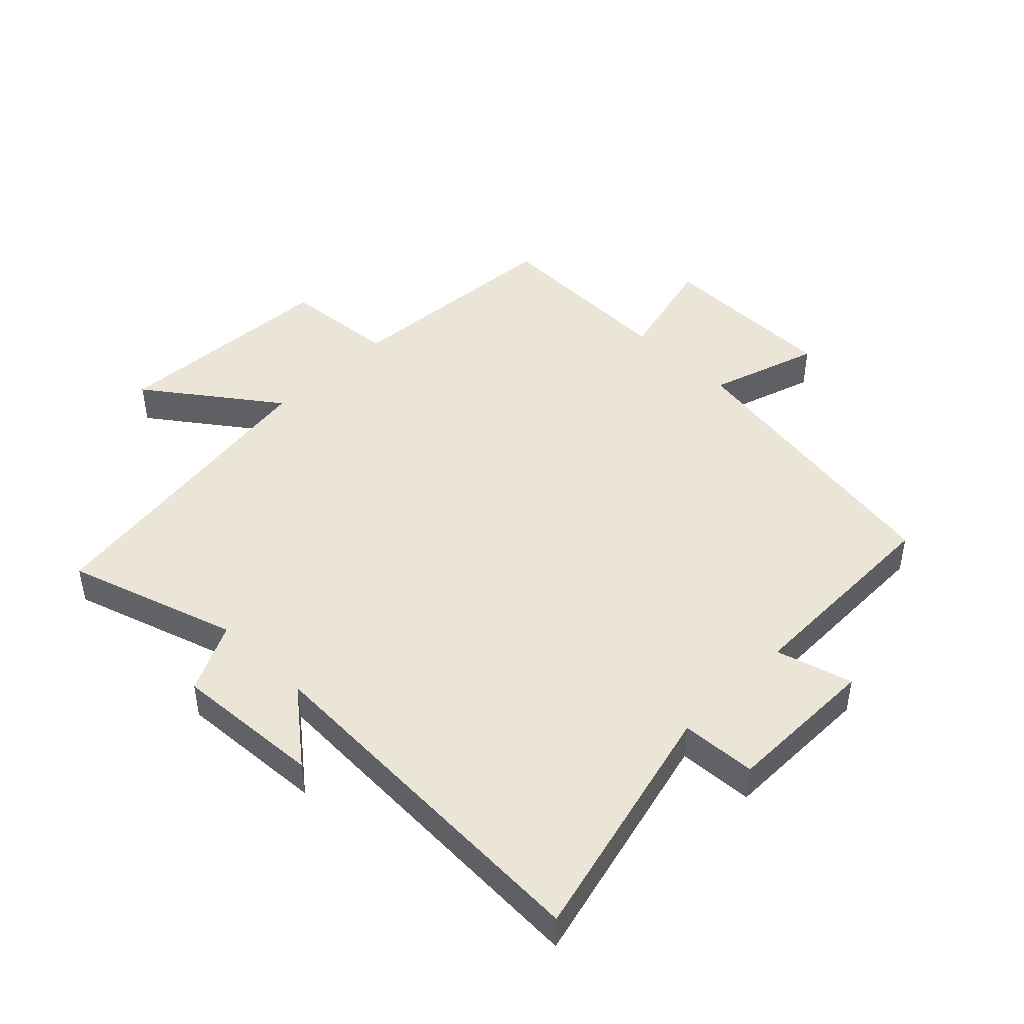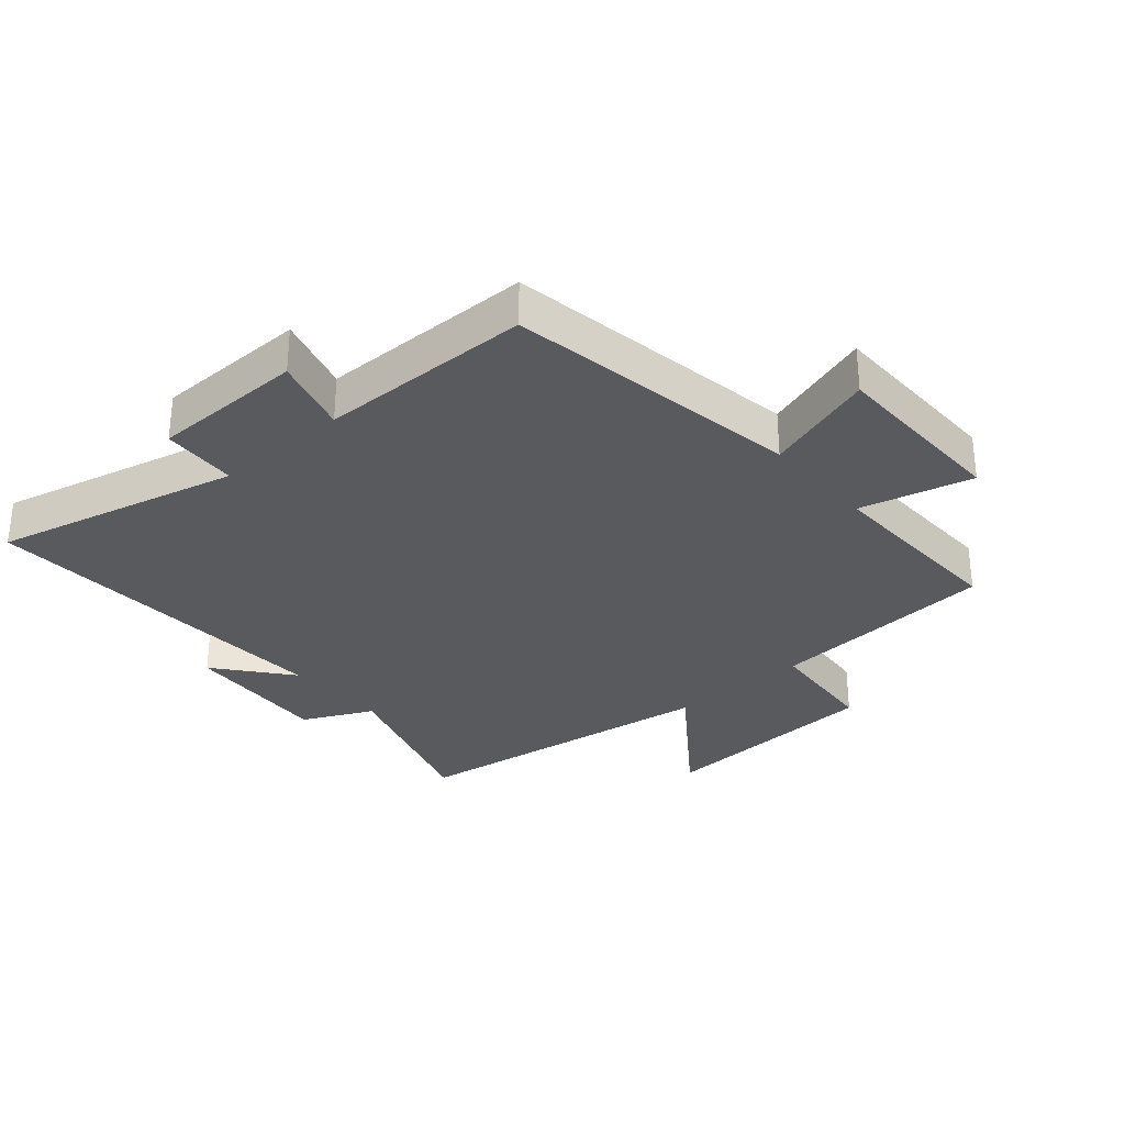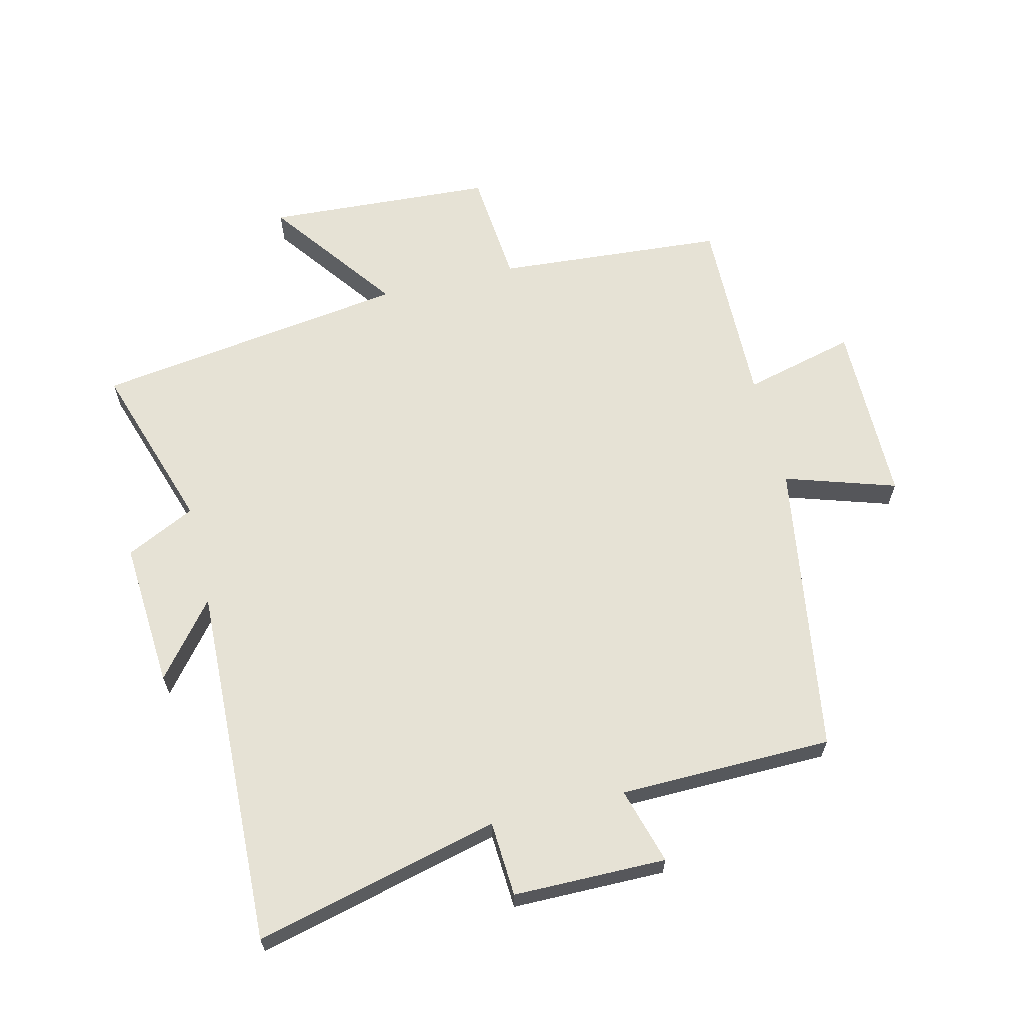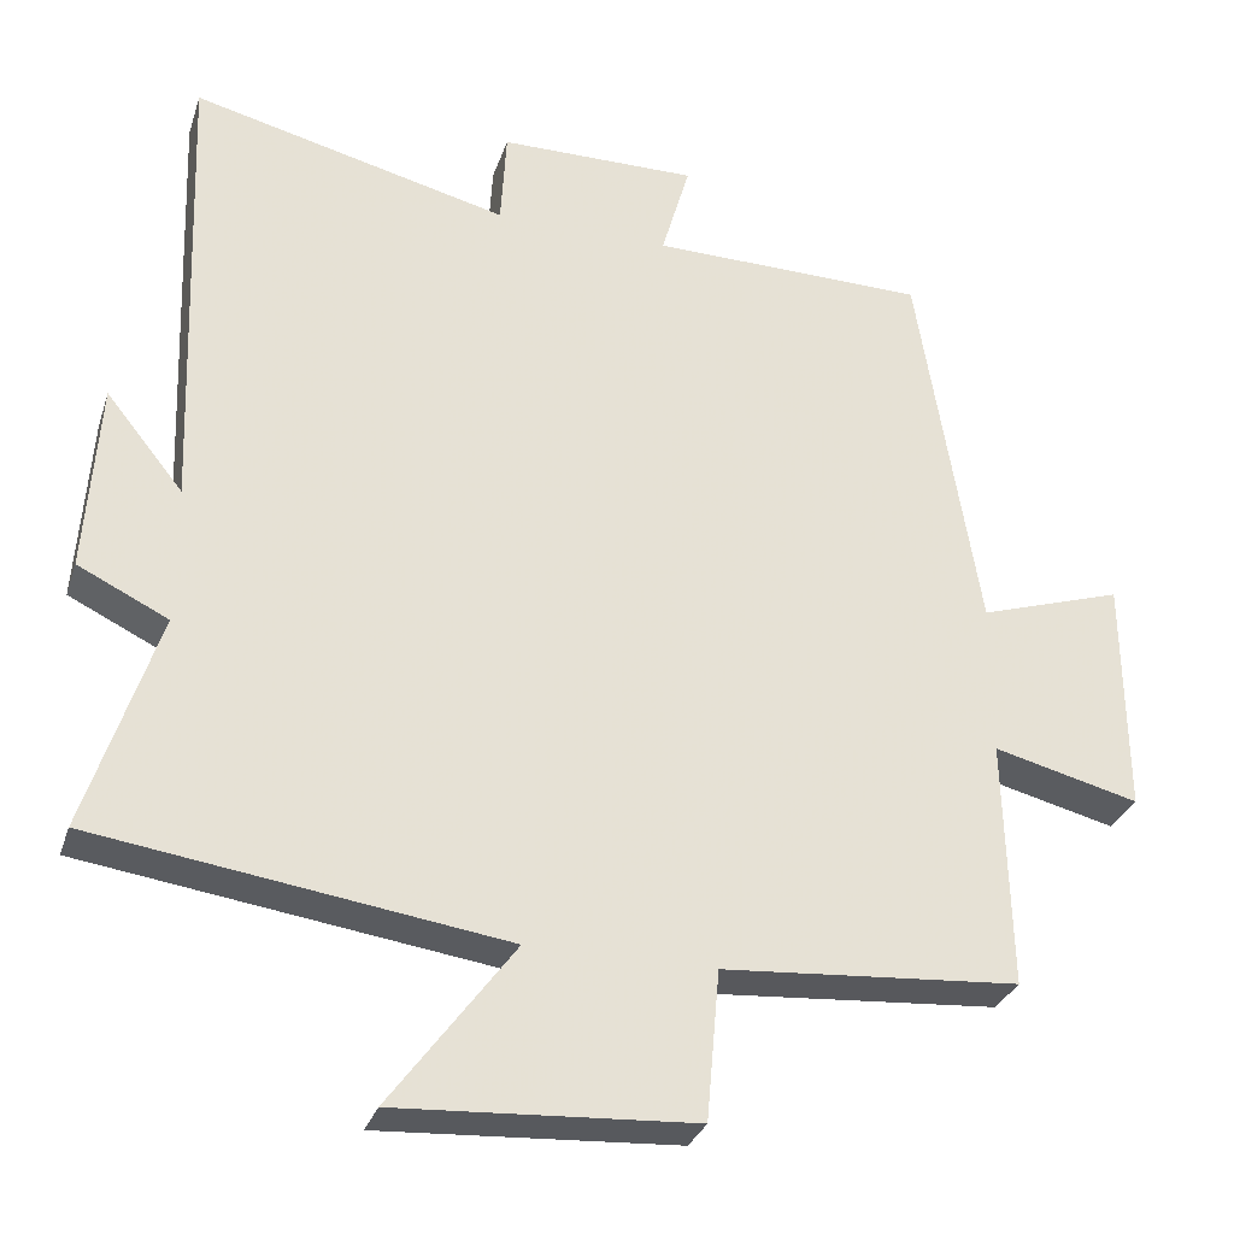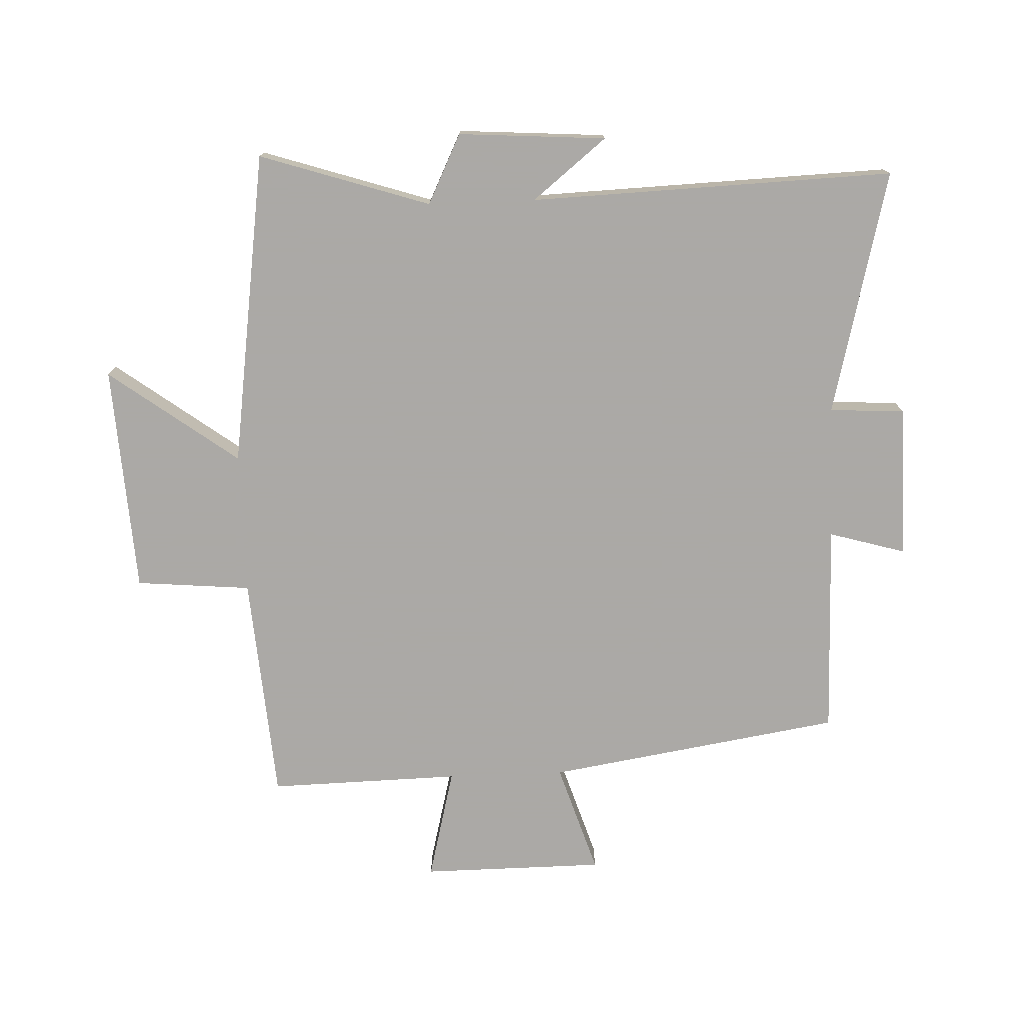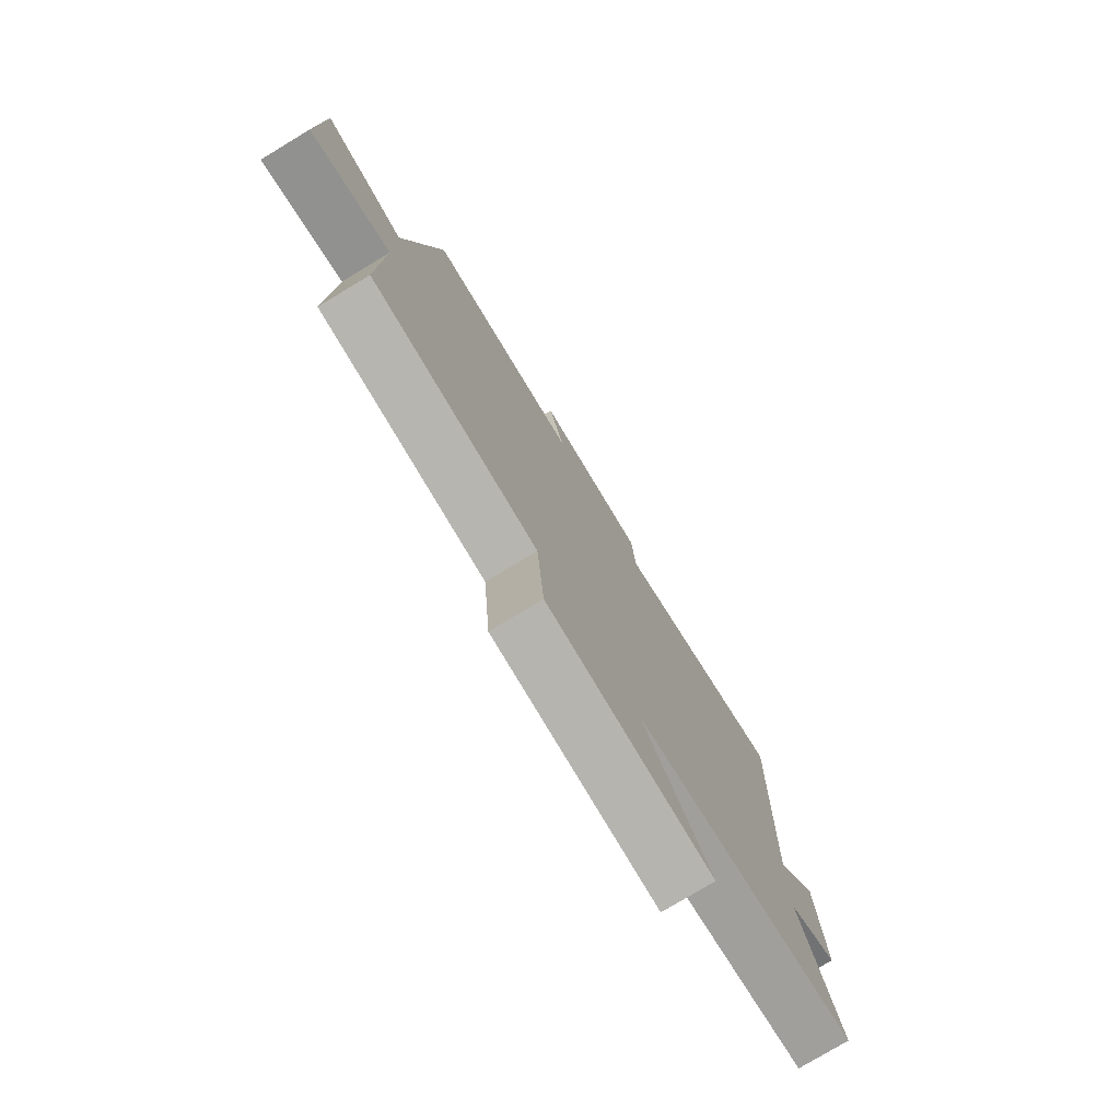
<metadata>
{"format":"obj","ext":"obj","renderer":"f3d","projection":"perspective","resolution":1024,"background":"white","views":[{"elev":45.6,"azim":-45.3,"up":"+Y"},{"elev":-31.0,"azim":41.0,"up":"+Y"},{"elev":63.9,"azim":-13.7,"up":"+Y"},{"elev":-30.6,"azim":-16.8,"up":"+Z"},{"elev":-75.5,"azim":-87.8,"up":"+Y"},{"elev":-77.7,"azim":121.1,"up":"+Z"}]}
</metadata>
<code>
v 0.425 0.07 0.495
v 0.5 0.07 0.024
v 0.677 0.07 0.081
v 0.679 0.07 -0.211
v 0.5 0.07 -0.166
v 0.507 0.07 -0.472
v 0.142 0.07 -0.5
v 0.126 0.07 -0.684
v -0.238 0.07 -0.706
v -0.086 0.07 -0.5
v -0.588 0.07 -0.429
v -0.5 0.07 -0.157
v -0.611 0.07 -0.103
v -0.595 0.07 0.133
v -0.5 0.07 0.015
v -0.521 0.07 0.596
v -0.131 0.07 0.5
v -0.124 0.07 0.62
v 0.12 0.07 0.622
v 0.085 0.07 0.5
v 0.425 0 0.495
v 0.5 0 0.024
v 0.677 0 0.081
v 0.679 0 -0.211
v 0.5 0 -0.166
v 0.507 0 -0.472
v 0.142 0 -0.5
v 0.126 0 -0.684
v -0.238 0 -0.706
v -0.086 0 -0.5
v -0.588 0 -0.429
v -0.5 0 -0.157
v -0.611 0 -0.103
v -0.595 0 0.133
v -0.5 0 0.015
v -0.521 0 0.596
v -0.131 0 0.5
v -0.124 0 0.62
v 0.12 0 0.622
v 0.085 0 0.5
f 17 18 19 20
f 17 20 1 2
f 15 16 17 2
f 12 13 14 15
f 12 15 2
f 10 11 12 2
f 7 8 9 10
f 5 6 7 10
f 5 10 2 3
f 3 4 5
f 40 39 38 37
f 22 21 40 37
f 22 37 36 35
f 35 34 33 32
f 22 35 32
f 22 32 31 30
f 30 29 28 27
f 30 27 26 25
f 23 22 30 25
f 25 24 23
f 1 21 22 2
f 2 22 23 3
f 3 23 24 4
f 4 24 25 5
f 5 25 26 6
f 6 26 27 7
f 7 27 28 8
f 8 28 29 9
f 9 29 30 10
f 10 30 31 11
f 11 31 32 12
f 12 32 33 13
f 13 33 34 14
f 14 34 35 15
f 15 35 36 16
f 16 36 37 17
f 17 37 38 18
f 18 38 39 19
f 19 39 40 20
f 20 40 21 1

</code>
